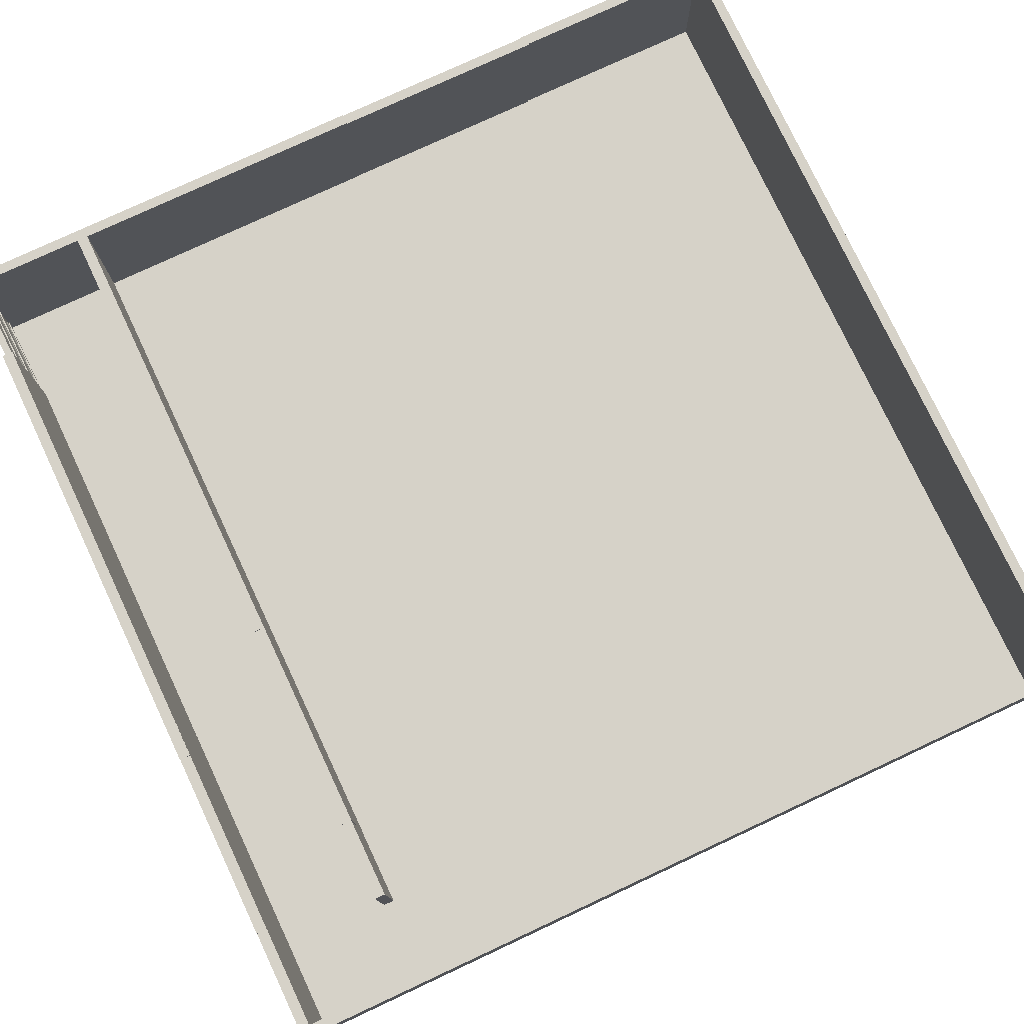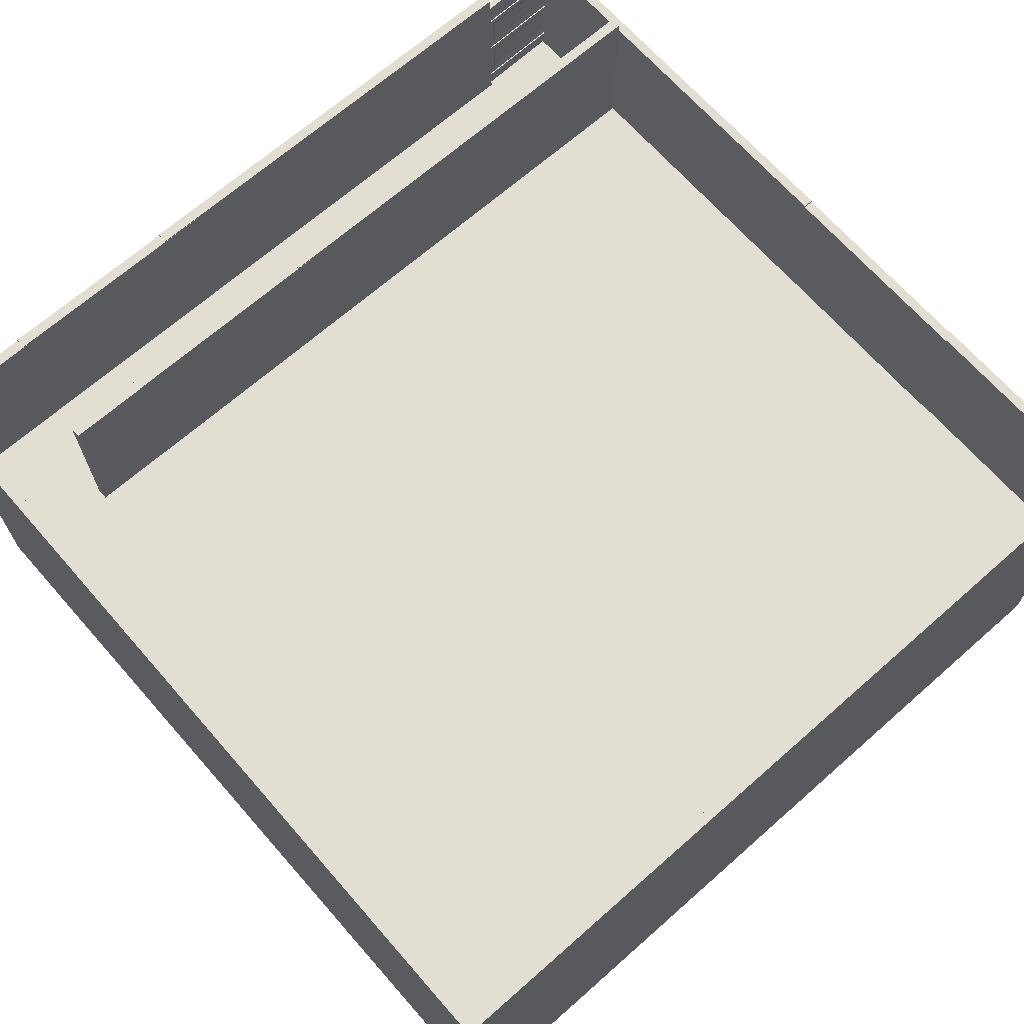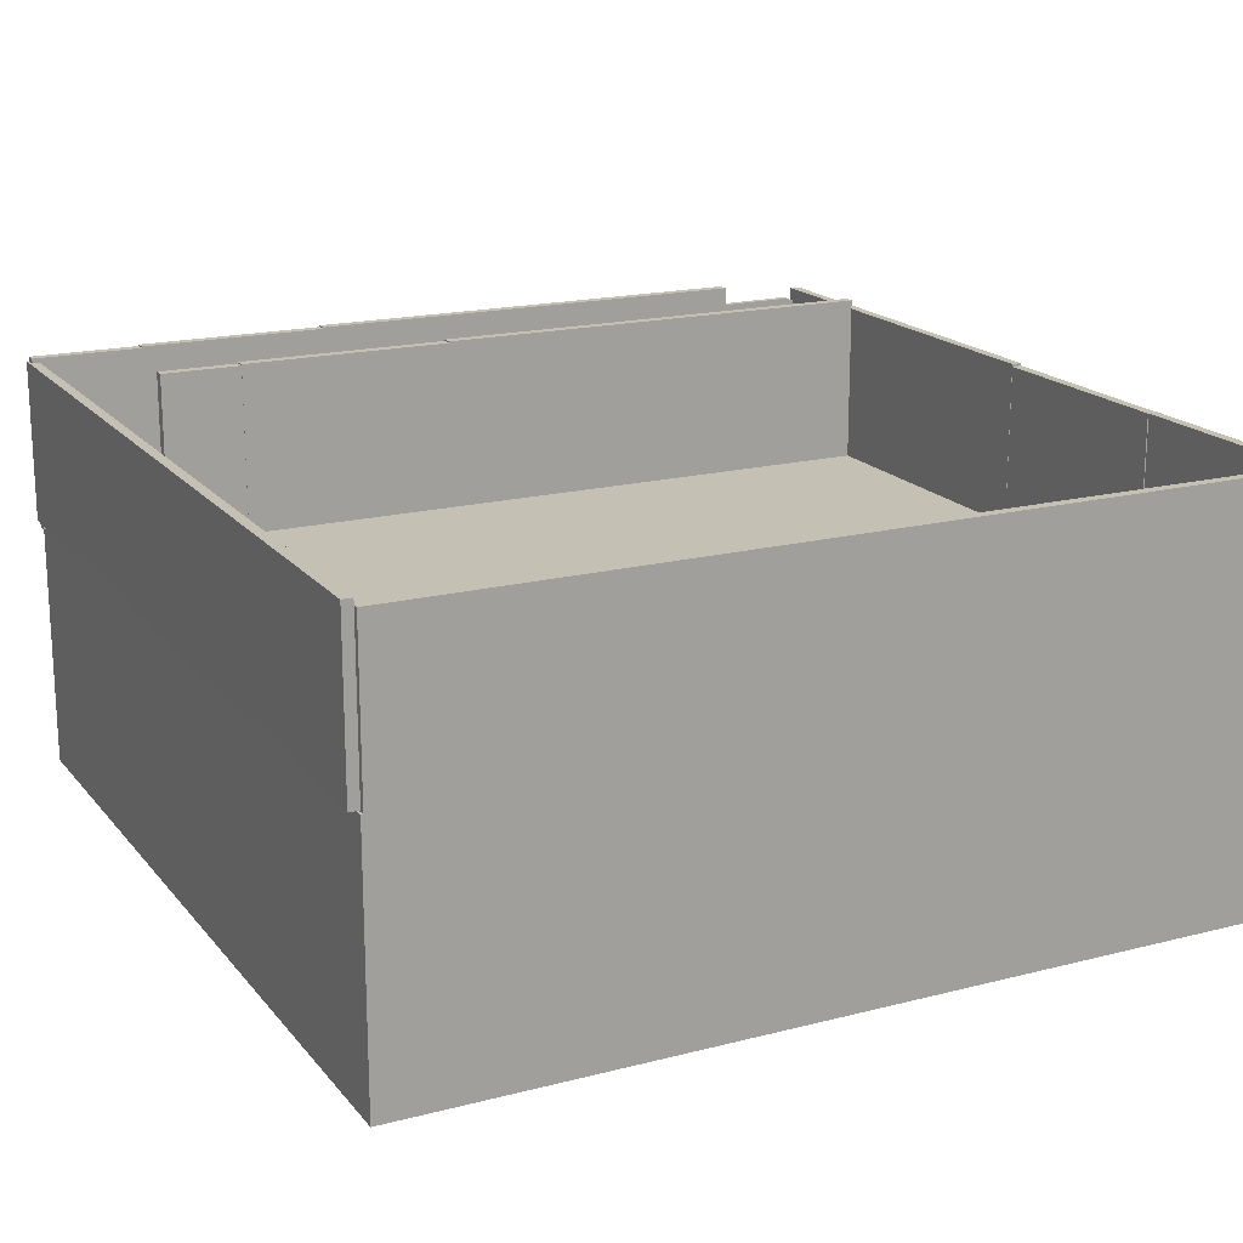
<metadata>
{"format":"obj","ext":"obj","renderer":"f3d","projection":"perspective","resolution":1024,"background":"white","views":[{"elev":78.0,"azim":154.8,"up":"+Y"},{"elev":67.9,"azim":-131.4,"up":"+Y"},{"elev":18.0,"azim":-116.6,"up":"+Y"}]}
</metadata>
<code>
o Cube.004
v 1 -1 -1
v 1 -1 1
v -1 -1 1
v -1 -1 -1
v 1 1 -1
v -1 1 -1
v -1 1 1
v 1 1 1
f 1 2 3 4
f 5 6 7 8
f 1 5 8 2
f 2 8 7 3
f 3 7 6 4
f 5 1 4 6
o Box001.005
v 258.8 2.05 254.4
v 1.397 2.05 253.6
v 1.416 2.05 247.6
v 258.8 2.05 248.4
v 258.8 98.58 254.4
v 258.8 98.58 248.4
v 1.416 98.58 247.6
v 1.397 98.58 253.6
f 9 10 11
f 11 12 9
f 13 14 15
f 15 16 13
f 9 12 14
f 14 13 9
f 12 11 15
f 15 14 12
f 11 10 16
f 16 15 11
f 10 9 13
f 13 16 10
o Cube.001
v 1 -1 -1
v 1 -1 1
v -1 -1 1
v -1 -1 -1
v 1 1 -1
v -1 1 -1
v -1 1 1
v 1 1 1
f 17 18 19 20
f 21 22 23 24
f 17 21 24 18
f 18 24 23 19
f 19 23 22 20
f 21 17 20 22
o Cube.002
v 1 -1 -1
v 1 -1 1
v -1 -1 1
v -1 -1 -1
v 1 1 -1
v -1 1 -1
v -1 1 1
v 1 1 1
f 25 26 27 28
f 29 30 31 32
f 25 29 32 26
f 26 32 31 27
f 27 31 30 28
f 29 25 28 30
o FloorBox
v -253.7 2.501 254.1
v 258.6 2.501 254.1
v 258.6 2.502 -258.2
v -253.7 2.502 -258.2
v -253.7 -147.6 254.1
v 258.6 -147.6 254.1
v 258.6 -147.6 -258.2
v -253.7 -147.6 -258.2
f 33 34 35
f 35 36 33
f 37 38 34
f 34 33 37
f 38 39 35
f 35 34 38
f 39 40 36
f 36 35 39
f 40 37 33
f 33 36 40
o Box001.006
v 2.263 -4.7e-05 253.8
v -127.2 -4.1e-05 253.2
v -127.2 -4.1e-05 247.1
v 2.291 -4.7e-05 247.7
v 2.263 97.11 253.8
v 2.291 97.11 247.7
v -127.2 97.11 247.1
v -127.2 97.11 253.2
f 41 42 43
f 43 44 41
f 45 46 47
f 47 48 45
f 41 44 46
f 46 45 41
f 44 43 47
f 47 46 44
f 43 42 48
f 48 47 43
f 42 41 45
f 45 48 42
o Box001.008
v -254 -5.5e-05 254.7
v -254 5.5e-05 -257.1
v -248 5.5e-05 -257.1
v -248 -5.5e-05 254.7
v -254 95.96 254.7
v -248 95.96 254.7
v -248 95.96 -257.1
v -254 95.96 -257.1
f 49 50 51
f 51 52 49
f 53 54 55
f 55 56 53
f 49 52 54
f 54 53 49
f 52 51 55
f 55 54 52
f 51 50 56
f 56 55 51
f 50 49 53
f 53 56 50
o Box001.003
v 252.7 4e-06 -56.95
v 252.7 3.7e-05 -194.5
v 259.1 3.7e-05 -194.5
v 259.1 4e-06 -56.95
v 252.7 103.2 -56.95
v 259.1 103.2 -56.95
v 259.1 103.2 -194.5
v 252.7 103.2 -194.5
f 57 58 59
f 59 60 57
f 61 62 63
f 63 64 61
f 57 60 62
f 62 61 57
f 60 59 63
f 63 62 60
f 59 58 64
f 64 63 59
f 58 57 61
f 61 64 58
o Box001.002
v 252.8 -4.4e-05 196.2
v 252.8 1.9e-05 -81.17
v 259.3 1.9e-05 -81.17
v 259.3 -4.4e-05 196.2
v 252.8 104 196.2
v 259.3 104 196.2
v 259.3 104 -81.17
v 252.8 104 -81.17
f 65 66 67
f 67 68 65
f 69 70 71
f 71 72 69
f 65 68 70
f 70 69 65
f 68 67 71
f 71 70 68
f 67 66 72
f 72 71 67
f 66 65 69
f 69 72 66
o Box001.001
v 259.2 3.812 -255.5
v -251.8 3.812 -257.5
v -251.8 3.812 -263.4
v 259.2 3.812 -261.5
v 259.2 99.62 -255.5
v 259.2 99.62 -261.5
v -251.8 99.62 -263.4
v -251.8 99.62 -257.5
f 73 74 75
f 75 76 73
f 77 78 79
f 79 80 77
f 73 76 78
f 78 77 73
f 76 75 79
f 79 78 76
f 75 74 80
f 80 79 75
f 74 73 77
f 77 80 74
o Cube.003
v 1 -1 -1
v 1 -1 1
v -1 -1 1
v -1 -1 -1
v 1 1 -1
v -1 1 -1
v -1 1 1
v 1 1 1
f 81 82 83 84
f 85 86 87 88
f 81 85 88 82
f 82 88 87 83
f 83 87 86 84
f 85 81 84 86
o DoorLeft
v 258.5 78.22 196.9
v 259.3 78.22 196.2
v 253.5 78.25 196.3
v 254.3 78.25 197
v 254.6 78.08 249.3
v 255.4 78.08 251.3
v 259.7 78.08 251.2
v 260.4 78.08 249.2
v 254.3 75.44 197
v 253.5 75.44 196.3
v 259.3 75.43 196.2
v 258.5 75.43 196.9
v 260.4 75.36 249.2
v 259.7 75.36 251.2
v 255.4 75.36 251.3
v 254.6 75.36 249.3
v 258.5 46.95 196.9
v 259.3 46.95 196.2
v 253.5 46.96 196.3
v 254.3 46.96 197
v 254.6 46.91 249.3
v 255.4 46.91 251.3
v 259.7 46.91 251.2
v 260.4 46.91 249.2
v 254.3 44.07 197
v 253.5 44.07 196.3
v 259.3 44.07 196.2
v 258.5 44.07 196.9
v 260.4 44.05 249.2
v 259.7 44.05 251.2
v 255.4 44.05 251.3
v 254.6 44.05 249.3
v 254.3 11.4 197
v 253.5 11.4 196.3
v 259.3 11.4 196.2
v 258.5 11.4 196.9
v 260.4 11.39 249.2
v 259.7 11.39 251.2
v 255.4 11.39 251.3
v 254.6 11.39 249.3
v 258.5 14.63 196.9
v 259.3 14.63 196.2
v 253.5 14.64 196.3
v 254.3 14.64 197
v 254.6 14.62 249.3
v 255.4 14.62 251.3
v 259.7 14.62 251.2
v 260.4 14.62 249.2
v 260 77.6 249.2
v 255 77.6 249.3
v 255 78.25 249.3
v 260 78.25 249.2
v 260 75.22 249.2
v 255 75.22 249.3
v 255 75.87 249.3
v 260 75.87 249.2
v 260 46.28 249.2
v 255 46.28 249.3
v 255 46.93 249.3
v 260 46.93 249.2
v 260 43.89 249.2
v 255 43.89 249.3
v 255 44.54 249.3
v 260 44.54 249.2
v 260 13.89 249.2
v 255 13.89 249.3
v 255 14.54 249.3
v 260 14.54 249.2
v 260 11.51 249.2
v 255 11.51 249.3
v 255 12.16 249.3
v 260 12.16 249.2
v 260.2 77.6 250.1
v 260.2 78.25 250.1
v 260.1 78.25 251
v 260.1 77.6 251
v 259.6 78.25 251.8
v 259.6 77.6 251.8
v 258.9 78.25 252.4
v 258.9 77.6 252.4
v 258.1 78.25 252.8
v 258.1 77.6 252.8
v 257.1 78.25 252.8
v 257.1 77.6 252.8
v 256.2 78.25 252.5
v 256.2 77.6 252.5
v 255.5 78.25 251.9
v 255.5 77.6 251.9
v 255 78.25 251.1
v 255 77.6 251.1
v 254.9 78.25 250.2
v 254.9 77.6 250.2
v 260.2 75.22 250.1
v 260.2 75.87 250.1
v 260.1 75.87 251
v 260.1 75.22 251
v 259.6 75.87 251.8
v 259.6 75.22 251.8
v 258.9 75.87 252.4
v 258.9 75.22 252.4
v 258.1 75.87 252.8
v 258.1 75.22 252.8
v 257.1 75.87 252.8
v 257.1 75.22 252.8
v 256.2 75.87 252.5
v 256.2 75.22 252.5
v 255.5 75.87 251.9
v 255.5 75.22 251.9
v 255 75.87 251.1
v 255 75.22 251.1
v 254.9 75.87 250.2
v 254.9 75.22 250.2
v 260.2 46.28 250.1
v 260.2 46.93 250.1
v 260.1 46.93 251
v 260.1 46.28 251
v 259.6 46.93 251.8
v 259.6 46.28 251.8
v 258.9 46.93 252.4
v 258.9 46.28 252.4
v 258.1 46.93 252.8
v 258.1 46.28 252.8
v 257.1 46.93 252.8
v 257.1 46.28 252.8
v 256.2 46.93 252.5
v 256.2 46.28 252.5
v 255.5 46.93 251.9
v 255.5 46.28 251.9
v 255 46.93 251.1
v 255 46.28 251.1
v 254.9 46.93 250.2
v 254.9 46.28 250.2
v 260.2 43.89 250.1
v 260.2 44.54 250.1
v 260.1 44.54 251
v 260.1 43.89 251
v 259.6 44.54 251.8
v 259.6 43.89 251.8
v 258.9 44.54 252.4
v 258.9 43.89 252.4
v 258.1 44.54 252.8
v 258.1 43.89 252.8
v 257.1 44.54 252.8
v 257.1 43.89 252.8
v 256.2 44.54 252.5
v 256.2 43.89 252.5
v 255.5 44.54 251.9
v 255.5 43.89 251.9
v 255 44.54 251.1
v 255 43.89 251.1
v 254.9 44.54 250.2
v 254.9 43.89 250.2
v 260.2 13.89 250.1
v 260.2 14.54 250.1
v 260.1 14.54 251
v 260.1 13.89 251
v 259.6 14.54 251.8
v 259.6 13.89 251.8
v 258.9 14.54 252.4
v 258.9 13.89 252.4
v 258.1 14.54 252.8
v 258.1 13.89 252.8
v 257.1 14.54 252.8
v 257.1 13.89 252.8
v 256.2 14.54 252.5
v 256.2 13.89 252.5
v 255.5 14.54 251.9
v 255.5 13.89 251.9
v 255 14.54 251.1
v 255 13.89 251.1
v 254.9 14.54 250.2
v 254.9 13.89 250.2
v 260.2 11.51 250.1
v 260.2 12.16 250.1
v 260.1 12.16 251
v 260.1 11.51 251
v 259.6 12.16 251.8
v 259.6 11.51 251.8
v 258.9 12.16 252.4
v 258.9 11.51 252.4
v 258.1 12.16 252.8
v 258.1 11.51 252.8
v 257.1 12.16 252.8
v 257.1 11.51 252.8
v 256.2 12.16 252.5
v 256.2 11.51 252.5
v 255.5 12.16 251.9
v 255.5 11.51 251.9
v 255 12.16 251.1
v 255 11.51 251.1
v 254.9 12.16 250.2
v 254.9 11.51 250.2
v 255.3 92.24 244.8
v 259.5 92.24 244.7
v 259.5 92.65 241
v 255.2 92.65 241.1
v 255.4 91.02 247.6
v 259.6 91.02 247.5
v 255.4 88.99 249.7
v 259.7 88.99 249.6
v 255.4 86.14 250.9
v 259.7 86.14 250.8
v 255.4 82.49 251.3
v 259.7 82.49 251.2
v 254.3 49.95 200
v 254.3 72.44 200
v 255.4 72.36 248.3
v 255.4 49.91 248.3
v 254.3 17.63 200
v 254.3 41.07 200
v 255.4 41.05 248.3
v 255.4 17.62 248.3
v 254.8 51.48 201.5
v 254.8 70.9 201.5
v 255.8 70.83 246.7
v 255.8 51.45 246.7
v 254.8 19.17 201.5
v 254.8 39.54 201.5
v 255.8 39.52 246.7
v 255.8 19.15 246.7
v 259.6 72.36 248.2
v 258.6 72.42 199.9
v 258.6 49.94 199.9
v 259.6 49.91 248.2
v 259.6 41.05 248.2
v 258.6 41.07 199.9
v 258.6 17.63 199.9
v 259.6 17.62 248.2
v 259.2 70.83 246.7
v 258.2 70.89 201.5
v 258.2 51.48 201.5
v 259.2 51.45 246.7
v 259.2 39.52 246.7
v 258.2 39.53 201.5
v 258.2 19.17 201.5
v 259.2 19.15 246.7
v 254.3 4.009 197
v 258.5 4.009 196.9
v 259.7 4.009 251.2
v 255.4 4.009 251.3
v 254.3 92.65 197
v 258.5 92.65 196.9
v 254.3 82.83 197
v 258.5 82.77 196.9
f 89 90 91
f 91 92 89
f 92 91 93
f 93 94 92
f 95 96 90
f 90 89 95
f 97 98 99
f 99 100 97
f 100 99 101
f 101 102 100
f 103 104 98
f 98 97 103
f 105 106 107
f 107 108 105
f 108 107 109
f 109 110 108
f 111 112 106
f 106 105 111
f 113 114 115
f 115 116 113
f 116 115 117
f 117 118 116
f 119 120 114
f 114 113 119
f 121 122 123
f 123 124 121
f 124 123 125
f 125 126 124
f 127 128 122
f 122 121 127
f 129 130 131
f 131 132 129
f 132 131 133
f 133 134 132
f 135 136 130
f 130 129 135
f 137 138 139
f 139 140 137
f 141 142 143
f 143 144 141
f 145 146 147
f 147 148 145
f 149 150 151
f 151 152 149
f 153 154 155
f 155 156 153
f 157 158 159
f 159 160 157
f 90 99 98
f 98 91 90
f 96 101 99
f 99 90 96
f 93 104 101
f 101 96 93
f 91 98 104
f 104 93 91
f 106 115 114
f 114 107 106
f 112 117 115
f 115 106 112
f 109 120 117
f 117 112 109
f 107 114 120
f 120 109 107
f 130 123 122
f 122 131 130
f 136 125 123
f 123 130 136
f 133 128 125
f 125 136 133
f 131 122 128
f 128 133 131
f 161 162 163
f 163 164 161
f 164 163 165
f 165 166 164
f 166 165 167
f 167 168 166
f 168 167 169
f 169 170 168
f 170 169 171
f 171 172 170
f 172 171 173
f 173 174 172
f 174 173 175
f 175 176 174
f 176 175 177
f 177 178 176
f 178 177 179
f 179 180 178
f 180 179 139
f 139 138 180
f 137 140 162
f 162 161 137
f 161 164 166
f 166 168 170
f 170 172 174
f 166 170 174
f 174 176 178
f 178 180 138
f 174 178 138
f 166 174 138
f 161 166 138
f 137 161 138
f 140 139 179
f 179 177 175
f 140 179 175
f 175 173 171
f 171 169 167
f 175 171 167
f 140 175 167
f 167 165 163
f 140 167 163
f 162 140 163
f 181 182 183
f 183 184 181
f 184 183 185
f 185 186 184
f 186 185 187
f 187 188 186
f 188 187 189
f 189 190 188
f 190 189 191
f 191 192 190
f 192 191 193
f 193 194 192
f 194 193 195
f 195 196 194
f 196 195 197
f 197 198 196
f 198 197 199
f 199 200 198
f 200 199 143
f 143 142 200
f 141 144 182
f 182 181 141
f 181 184 186
f 186 188 190
f 190 192 194
f 186 190 194
f 194 196 198
f 198 200 142
f 194 198 142
f 186 194 142
f 181 186 142
f 141 181 142
f 144 143 199
f 199 197 195
f 144 199 195
f 195 193 191
f 191 189 187
f 195 191 187
f 144 195 187
f 187 185 183
f 144 187 183
f 182 144 183
f 201 202 203
f 203 204 201
f 204 203 205
f 205 206 204
f 206 205 207
f 207 208 206
f 208 207 209
f 209 210 208
f 210 209 211
f 211 212 210
f 212 211 213
f 213 214 212
f 214 213 215
f 215 216 214
f 216 215 217
f 217 218 216
f 218 217 219
f 219 220 218
f 220 219 147
f 147 146 220
f 145 148 202
f 202 201 145
f 201 204 206
f 206 208 210
f 210 212 214
f 206 210 214
f 214 216 218
f 218 220 146
f 214 218 146
f 206 214 146
f 201 206 146
f 145 201 146
f 148 147 219
f 219 217 215
f 148 219 215
f 215 213 211
f 211 209 207
f 215 211 207
f 148 215 207
f 207 205 203
f 148 207 203
f 202 148 203
f 221 222 223
f 223 224 221
f 224 223 225
f 225 226 224
f 226 225 227
f 227 228 226
f 228 227 229
f 229 230 228
f 230 229 231
f 231 232 230
f 232 231 233
f 233 234 232
f 234 233 235
f 235 236 234
f 236 235 237
f 237 238 236
f 238 237 239
f 239 240 238
f 240 239 151
f 151 150 240
f 149 152 222
f 222 221 149
f 221 224 226
f 226 228 230
f 230 232 234
f 226 230 234
f 234 236 238
f 238 240 150
f 234 238 150
f 226 234 150
f 221 226 150
f 149 221 150
f 152 151 239
f 239 237 235
f 152 239 235
f 235 233 231
f 231 229 227
f 235 231 227
f 152 235 227
f 227 225 223
f 152 227 223
f 222 152 223
f 241 242 243
f 243 244 241
f 244 243 245
f 245 246 244
f 246 245 247
f 247 248 246
f 248 247 249
f 249 250 248
f 250 249 251
f 251 252 250
f 252 251 253
f 253 254 252
f 254 253 255
f 255 256 254
f 256 255 257
f 257 258 256
f 258 257 259
f 259 260 258
f 260 259 155
f 155 154 260
f 153 156 242
f 242 241 153
f 241 244 246
f 246 248 250
f 250 252 254
f 246 250 254
f 254 256 258
f 258 260 154
f 254 258 154
f 246 254 154
f 241 246 154
f 153 241 154
f 156 155 259
f 259 257 255
f 156 259 255
f 255 253 251
f 251 249 247
f 255 251 247
f 156 255 247
f 247 245 243
f 156 247 243
f 242 156 243
f 261 262 263
f 263 264 261
f 264 263 265
f 265 266 264
f 266 265 267
f 267 268 266
f 268 267 269
f 269 270 268
f 270 269 271
f 271 272 270
f 272 271 273
f 273 274 272
f 274 273 275
f 275 276 274
f 276 275 277
f 277 278 276
f 278 277 279
f 279 280 278
f 280 279 159
f 159 158 280
f 157 160 262
f 262 261 157
f 261 264 266
f 266 268 270
f 270 272 274
f 266 270 274
f 274 276 278
f 278 280 158
f 274 278 158
f 266 274 158
f 261 266 158
f 157 261 158
f 160 159 279
f 279 277 275
f 160 279 275
f 275 273 271
f 271 269 267
f 275 271 267
f 160 275 267
f 267 265 263
f 160 267 263
f 262 160 263
f 281 282 283
f 283 284 281
f 285 286 282
f 282 281 285
f 287 288 286
f 286 285 287
f 289 290 288
f 288 287 289
f 291 292 290
f 290 289 291
f 94 93 96
f 96 95 94
f 102 101 104
f 104 103 102
f 110 109 112
f 112 111 110
f 118 117 120
f 120 119 118
f 126 125 128
f 128 127 126
f 134 133 136
f 136 135 134
f 108 293 294
f 294 97 108
f 97 294 295
f 295 103 97
f 103 295 296
f 296 110 103
f 110 296 293
f 293 108 110
f 132 297 298
f 298 113 132
f 113 298 299
f 299 119 113
f 119 299 300
f 300 134 119
f 134 300 297
f 297 132 134
f 293 301 302
f 302 294 293
f 294 302 303
f 303 295 294
f 295 303 304
f 304 296 295
f 296 304 301
f 301 293 296
f 297 305 306
f 306 298 297
f 298 306 307
f 307 299 298
f 299 307 308
f 308 300 299
f 300 308 305
f 305 297 300
f 102 309 310
f 310 100 102
f 100 310 311
f 311 105 100
f 105 311 312
f 312 111 105
f 111 312 309
f 309 102 111
f 118 313 314
f 314 116 118
f 116 314 315
f 315 129 116
f 129 315 316
f 316 135 129
f 135 316 313
f 313 118 135
f 309 317 318
f 318 310 309
f 310 318 319
f 319 311 310
f 311 319 320
f 320 312 311
f 312 320 317
f 317 309 312
f 313 321 322
f 322 314 313
f 314 322 323
f 323 315 314
f 315 323 324
f 324 316 315
f 316 324 321
f 321 313 316
f 325 326 327
f 327 328 325
f 329 284 283
f 283 330 329
f 326 325 121
f 121 124 326
f 327 326 124
f 124 126 327
f 328 327 126
f 126 127 328
f 325 328 127
f 127 121 325
f 331 291 289
f 330 332 331
f 331 329 330
f 292 332 290
f 331 289 287
f 331 287 285
f 331 285 281
f 331 281 284
f 331 284 329
f 283 332 330
f 282 332 283
f 286 332 282
f 288 332 286
f 290 332 288
f 332 89 92
f 92 331 332
f 292 95 89
f 89 332 292
f 291 94 95
f 95 292 291
f 331 92 94
f 94 291 331
f 100 105 108
f 108 97 100
f 317 320 319
f 319 318 317
f 103 110 111
f 111 102 103
f 302 301 304
f 304 303 302
f 116 129 132
f 132 113 116
f 321 324 323
f 323 322 321
f 119 134 135
f 135 118 119
f 306 305 308
f 308 307 306
o Box001.004
v 252.6 2.9e-05 -191.7
v 252.6 4.3e-05 -259.9
v 259 4.3e-05 -259.9
v 259 2.9e-05 -191.7
v 252.6 102.3 -191.7
v 259 102.3 -191.7
v 259 102.3 -259.9
v 252.6 102.3 -259.9
f 333 334 335
f 335 336 333
f 337 338 339
f 339 340 337
f 333 336 338
f 338 337 333
f 336 335 339
f 339 338 336
f 335 334 340
f 340 339 335
f 334 333 337
f 337 340 334
o Box001.000_Box001.009
v -124 -4.7e-05 253.8
v -253.5 -4.1e-05 253.2
v -253.5 -4.1e-05 247.1
v -124 -4.7e-05 247.7
v -124 97.11 253.8
v -124 97.11 247.7
v -253.5 97.11 247.1
v -253.5 97.11 253.2
f 341 342 343
f 343 344 341
f 345 346 347
f 347 348 345
f 341 344 346
f 346 345 341
f 344 343 347
f 347 346 344
f 343 342 348
f 348 347 343
f 342 341 345
f 345 348 342
o Box001.007_Box001.010
v 181.2 -4.4e-05 248.1
v 181.2 1.9e-05 -29.22
v 187.7 1.9e-05 -29.22
v 187.7 -4.4e-05 248.1
v 181.2 104 248.1
v 187.7 104 248.1
v 187.7 104 -29.22
v 181.2 104 -29.22
f 349 350 351
f 351 352 349
f 353 354 355
f 355 356 353
f 349 352 354
f 354 353 349
f 352 351 355
f 355 354 352
f 351 350 356
f 356 355 351
f 350 349 353
f 353 356 350
o Box001.009_Box001.011
v 181.2 4e-06 -20.1
v 181.2 3.7e-05 -157.6
v 187.6 3.7e-05 -157.6
v 187.6 4e-06 -20.1
v 181.2 103.2 -20.1
v 187.6 103.2 -20.1
v 187.6 103.2 -157.6
v 181.2 103.2 -157.6
f 357 358 359
f 359 360 357
f 361 362 363
f 363 364 361
f 357 360 362
f 362 361 357
f 360 359 363
f 363 362 360
f 359 358 364
f 364 363 359
f 358 357 361
f 361 364 358
o Box001.010_Box001.012
v 181.3 2.9e-05 -137.5
v 181.3 4.3e-05 -205.7
v 187.7 4.3e-05 -205.7
v 187.7 2.9e-05 -137.5
v 181.3 102.3 -137.5
v 187.7 102.3 -137.5
v 187.7 102.3 -205.7
v 181.3 102.3 -205.7
f 365 366 367
f 367 368 365
f 369 370 371
f 371 372 369
f 365 368 370
f 370 369 365
f 368 367 371
f 371 370 368
f 367 366 372
f 372 371 367
f 366 365 369
f 369 372 366

</code>
